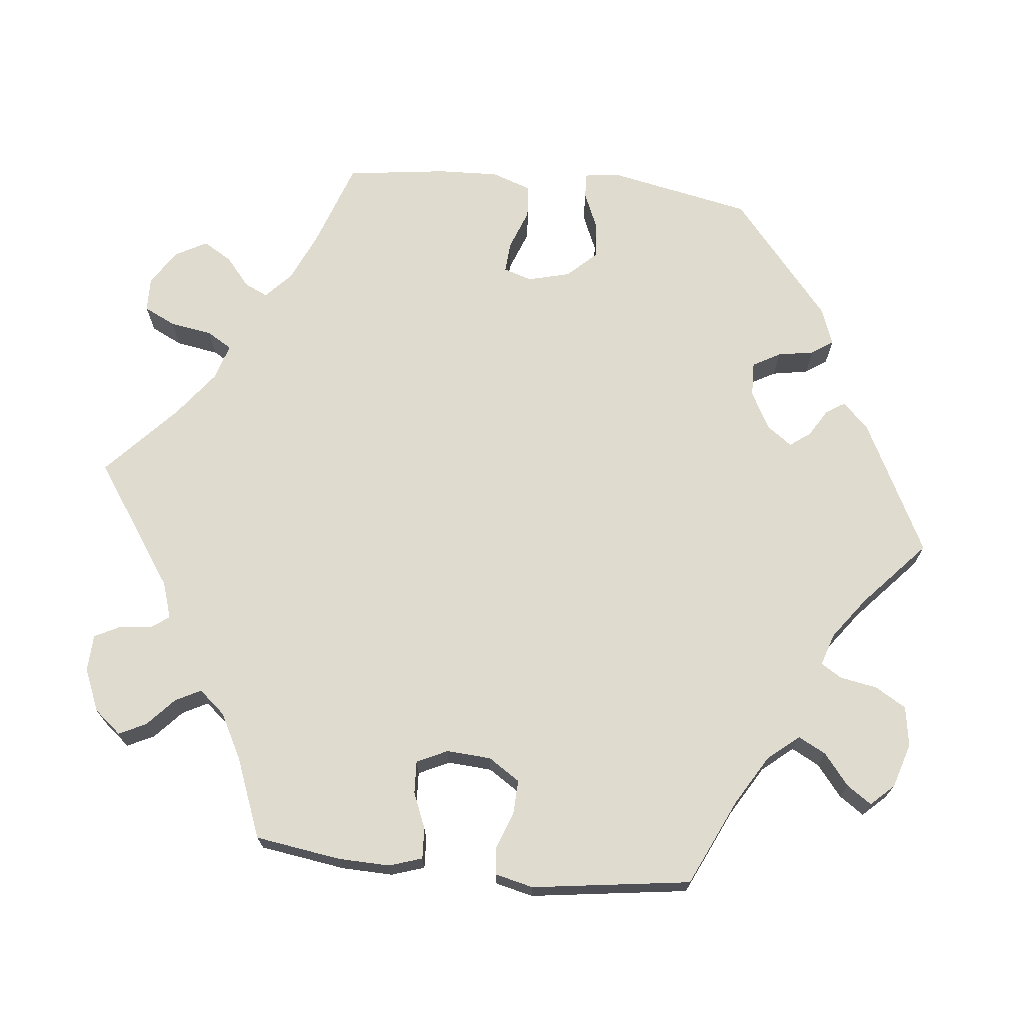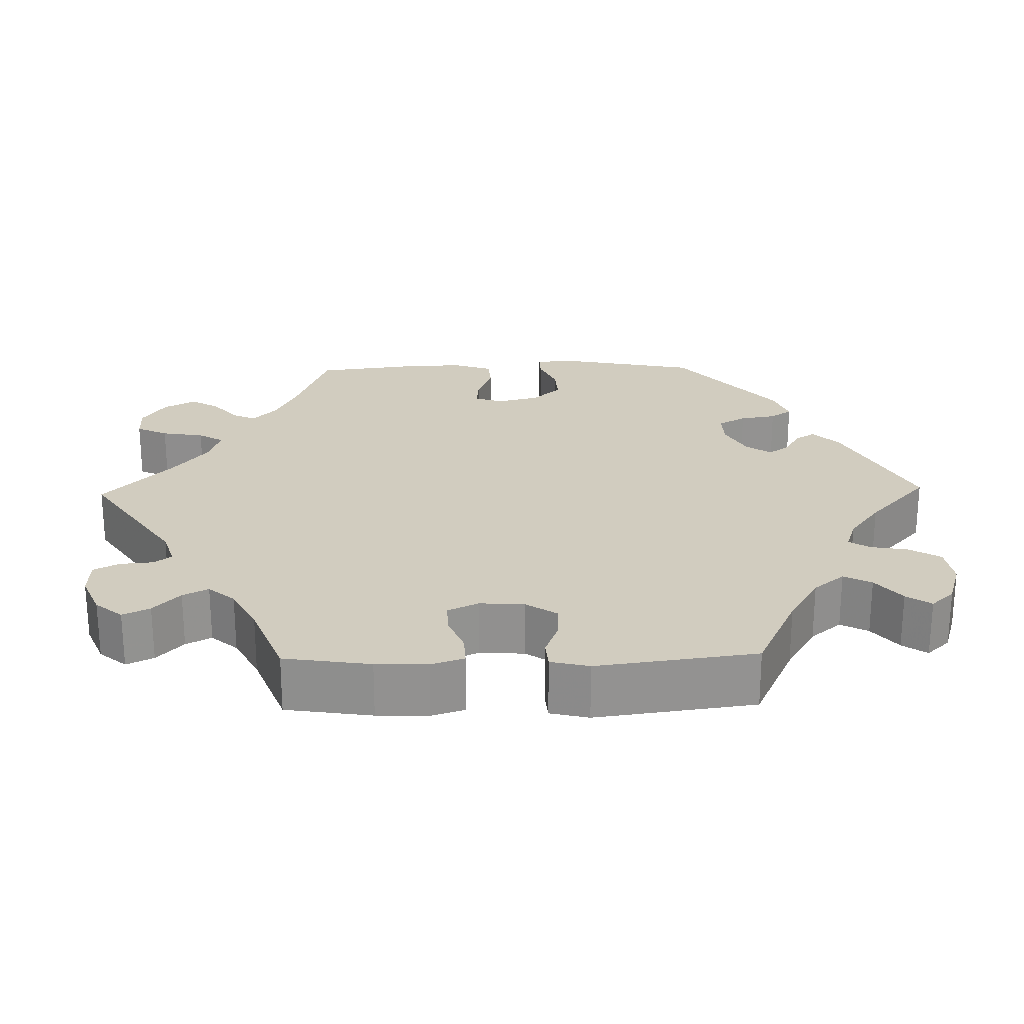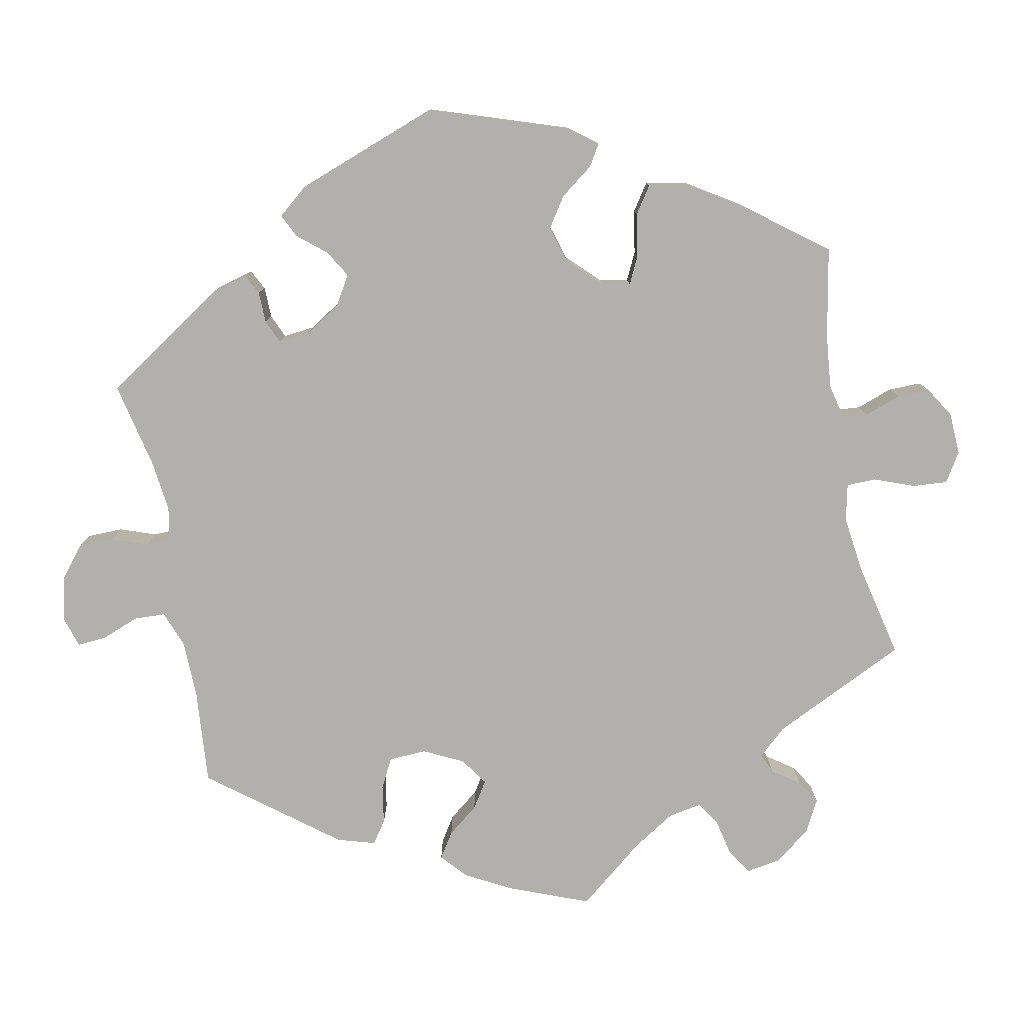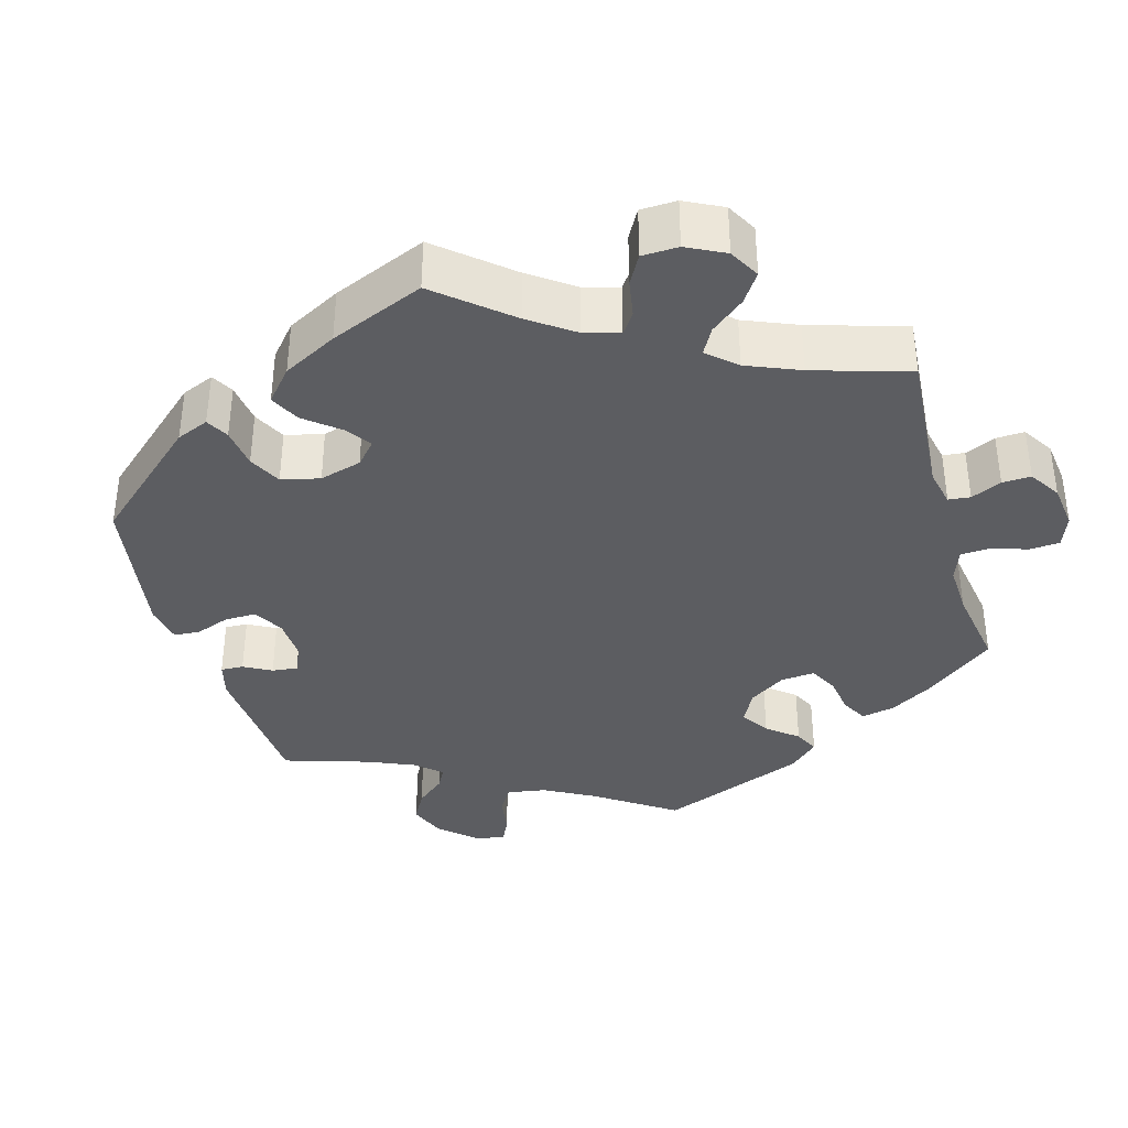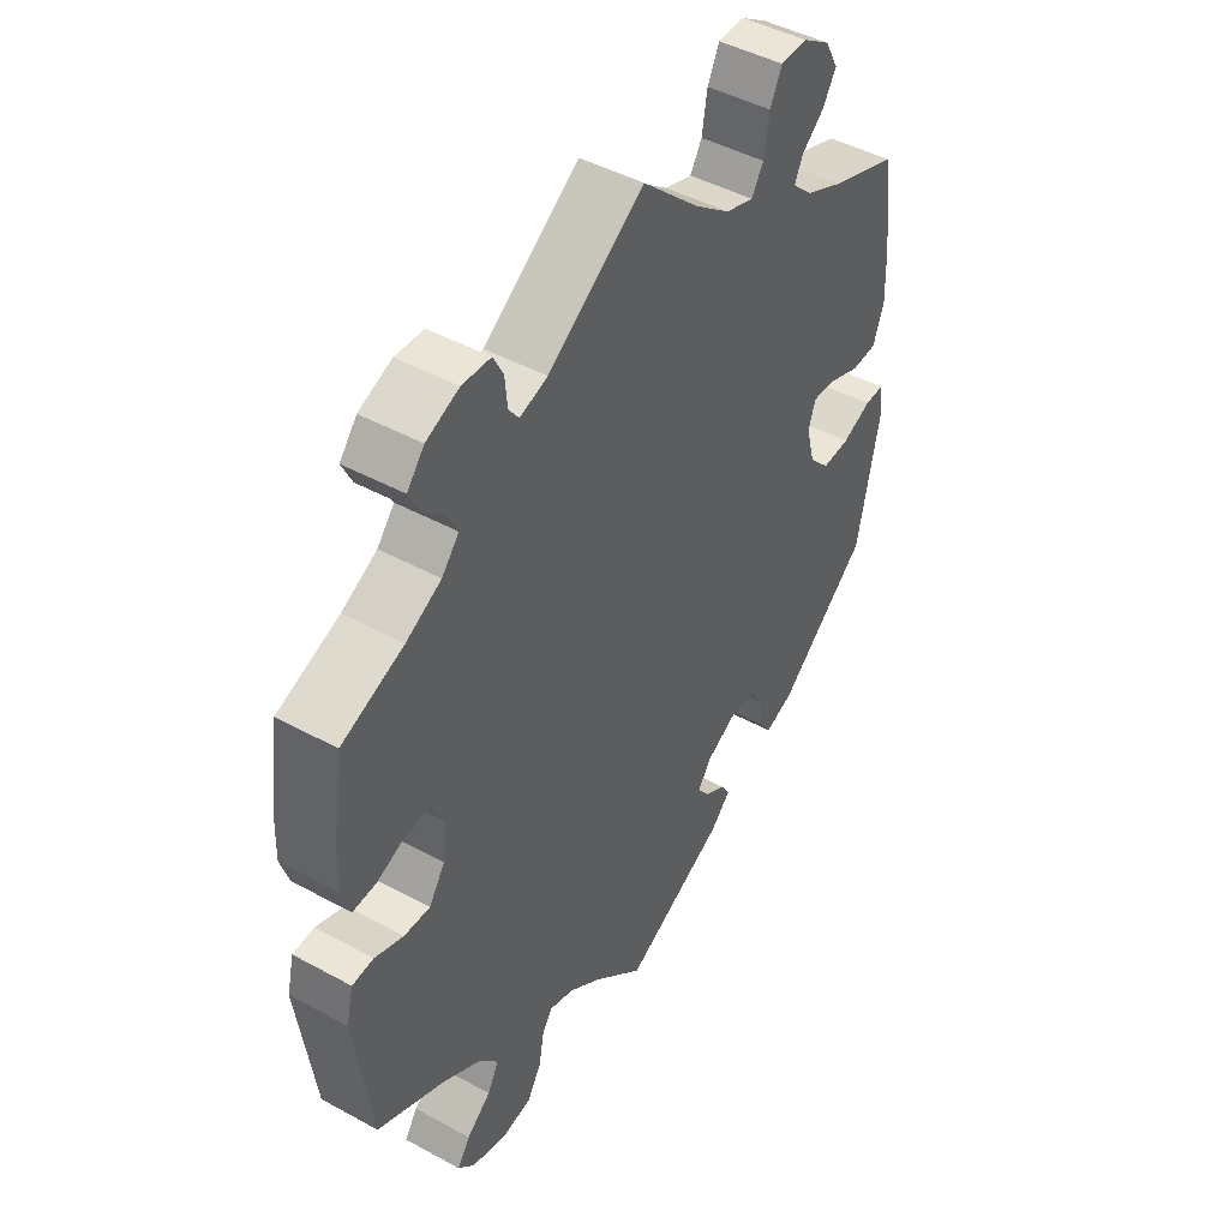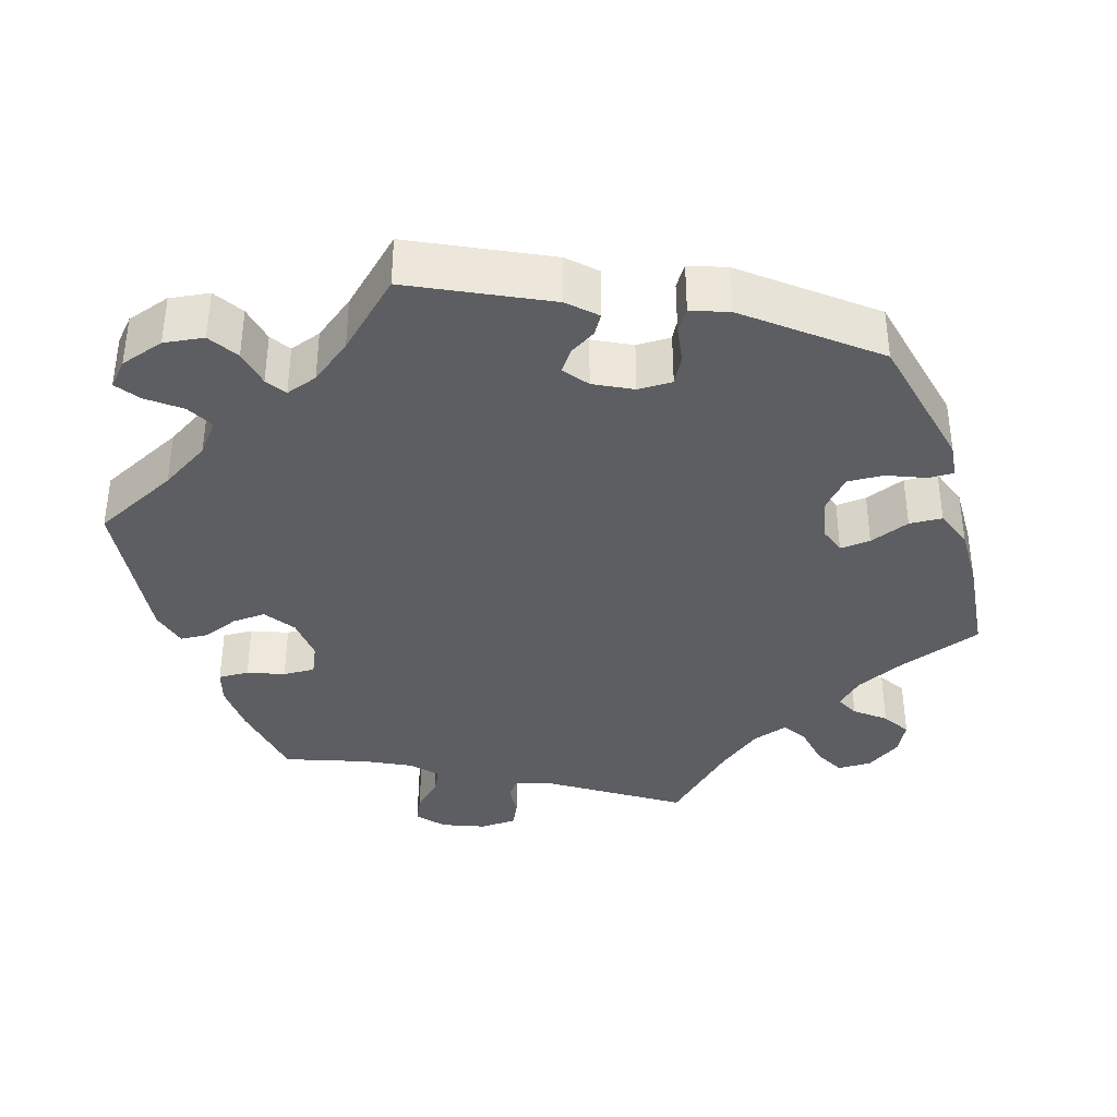
<metadata>
{"format":"obj","ext":"obj","renderer":"f3d","projection":"perspective","resolution":1024,"background":"white","views":[{"elev":70.5,"azim":95.9,"up":"+Y"},{"elev":23.9,"azim":88.7,"up":"+Y"},{"elev":-78.8,"azim":-109.0,"up":"+Y"},{"elev":-36.8,"azim":-43.9,"up":"+Y"},{"elev":45.6,"azim":122.2,"up":"+Z"},{"elev":-37.3,"azim":-161.9,"up":"+Y"}]}
</metadata>
<code>
v -0.171 0.07 -0.491
v -0.205 0.07 -0.457
v -0.189 0.07 -0.432
v -0.154 0.07 -0.411
v -0.134 0.07 -0.384
v -0.158 0.07 -0.351
v -0.207 0.07 -0.325
v -0.252 0.07 -0.324
v -0.272 0.07 -0.36
v -0.28 0.07 -0.407
v -0.299 0.07 -0.435
v -0.347 0.07 -0.417
v -0.5 0.07 -0.289
v -0.538 0.07 -0.102
v -0.532 0.07 -0.057
v -0.499 0.07 -0.058
v -0.45 0.07 -0.079
v -0.403 0.07 -0.082
v -0.368 0.07 -0.045
v -0.354 0.07 0.01
v -0.366 0.07 0.047
v -0.406 0.07 0.044
v -0.459 0.07 0.024
v -0.502 0.07 0.027
v -0.52 0.07 0.079
v -0.517 0.07 0.158
v -0.5 0.07 0.289
v -0.387 0.07 0.329
v -0.323 0.07 0.358
v -0.289 0.07 0.39
v -0.303 0.07 0.42
v -0.341 0.07 0.452
v -0.363 0.07 0.489
v -0.341 0.07 0.53
v -0.295 0.07 0.56
v -0.25 0.07 0.559
v -0.23 0.07 0.518
v -0.221 0.07 0.463
v -0.201 0.07 0.43
v -0.154 0.07 0.445
v -0.095 0.07 0.49
v 0 0.07 0.578
v 0.162 0.07 0.468
v 0.209 0.07 0.453
v 0.226 0.07 0.476
v 0.23 0.07 0.519
v 0.247 0.07 0.552
v 0.295 0.07 0.554
v 0.35 0.07 0.531
v 0.379 0.07 0.496
v 0.362 0.07 0.461
v 0.325 0.07 0.427
v 0.308 0.07 0.394
v 0.337 0.07 0.36
v 0.396 0.07 0.329
v 0.5 0.07 0.289
v 0.517 0.07 0.177
v 0.519 0.07 0.11
v 0.505 0.07 0.067
v 0.465 0.07 0.069
v 0.418 0.07 0.088
v 0.376 0.07 0.09
v 0.357 0.07 0.05
v 0.361 0.07 -0.008
v 0.388 0.07 -0.049
v 0.432 0.07 -0.047
v 0.48 0.07 -0.029
v 0.516 0.07 -0.032
v 0.528 0.07 -0.082
v 0.5 0.07 -0.289
v 0.387 0.07 -0.342
v 0.322 0.07 -0.381
v 0.289 0.07 -0.421
v 0.308 0.07 -0.457
v 0.349 0.07 -0.49
v 0.371 0.07 -0.522
v 0.343 0.07 -0.552
v 0.285 0.07 -0.57
v 0.233 0.07 -0.562
v 0.209 0.07 -0.522
v 0.2 0.07 -0.473
v 0.183 0.07 -0.446
v 0.141 0.07 -0.46
v 0.087 0.07 -0.5
v 0.001 0.07 -0.578
v -0.171 0 -0.491
v -0.205 0 -0.457
v -0.189 0 -0.432
v -0.154 0 -0.411
v -0.134 0 -0.384
v -0.158 0 -0.351
v -0.207 0 -0.325
v -0.252 0 -0.324
v -0.272 0 -0.36
v -0.28 0 -0.407
v -0.299 0 -0.435
v -0.347 0 -0.417
v -0.5 0 -0.289
v -0.538 0 -0.102
v -0.532 0 -0.057
v -0.499 0 -0.058
v -0.45 0 -0.079
v -0.403 0 -0.082
v -0.368 0 -0.045
v -0.354 0 0.01
v -0.366 0 0.047
v -0.406 0 0.044
v -0.459 0 0.024
v -0.502 0 0.027
v -0.52 0 0.079
v -0.517 0 0.158
v -0.5 0 0.289
v -0.387 0 0.329
v -0.323 0 0.358
v -0.289 0 0.39
v -0.303 0 0.42
v -0.341 0 0.452
v -0.363 0 0.489
v -0.341 0 0.53
v -0.295 0 0.56
v -0.25 0 0.559
v -0.23 0 0.518
v -0.221 0 0.463
v -0.201 0 0.43
v -0.154 0 0.445
v -0.095 0 0.49
v 0 0 0.578
v 0.162 0 0.468
v 0.209 0 0.453
v 0.226 0 0.476
v 0.23 0 0.519
v 0.247 0 0.552
v 0.295 0 0.554
v 0.35 0 0.531
v 0.379 0 0.496
v 0.362 0 0.461
v 0.325 0 0.427
v 0.308 0 0.394
v 0.337 0 0.36
v 0.396 0 0.329
v 0.5 0 0.289
v 0.517 0 0.177
v 0.519 0 0.11
v 0.505 0 0.067
v 0.465 0 0.069
v 0.418 0 0.088
v 0.376 0 0.09
v 0.357 0 0.05
v 0.361 0 -0.008
v 0.388 0 -0.049
v 0.432 0 -0.047
v 0.48 0 -0.029
v 0.516 0 -0.032
v 0.528 0 -0.082
v 0.5 0 -0.289
v 0.387 0 -0.342
v 0.322 0 -0.381
v 0.289 0 -0.421
v 0.308 0 -0.457
v 0.349 0 -0.49
v 0.371 0 -0.522
v 0.343 0 -0.552
v 0.285 0 -0.57
v 0.233 0 -0.562
v 0.209 0 -0.522
v 0.2 0 -0.473
v 0.183 0 -0.446
v 0.141 0 -0.46
v 0.087 0 -0.5
v 0.001 0 -0.578
f 84 85 1 2
f 83 84 2 3
f 82 83 3 4
f 78 79 80 81
f 78 81 82
f 77 78 82
f 74 75 76 77
f 73 74 77 82
f 72 73 82 4
f 68 69 70 71
f 66 67 68 71
f 65 66 71 72
f 64 65 72 4
f 58 59 60 61
f 58 61 62
f 55 56 57 58
f 54 55 58 62
f 53 54 62 63
f 49 50 51 52
f 49 52 53
f 48 49 53
f 45 46 47 48
f 44 45 48 53
f 43 44 53 63
f 41 42 43 63
f 35 36 37 38
f 35 38 39
f 34 35 39
f 31 32 33 34
f 30 31 34 39
f 29 30 39 40
f 25 26 27 28
f 25 28 29
f 22 23 24 25
f 21 22 25 29
f 20 21 29 40
f 14 15 16 17
f 14 17 18
f 13 14 18
f 12 13 18 19
f 9 10 11 12
f 8 9 12 19
f 63 64 4 5
f 41 63 5 6
f 40 41 6 7
f 19 20 40
f 7 8 19 40
f 87 86 170 169
f 88 87 169 168
f 89 88 168 167
f 166 165 164 163
f 167 166 163
f 167 163 162
f 162 161 160 159
f 167 162 159 158
f 89 167 158 157
f 156 155 154 153
f 156 153 152 151
f 157 156 151 150
f 89 157 150 149
f 146 145 144 143
f 147 146 143
f 143 142 141 140
f 147 143 140 139
f 148 147 139 138
f 137 136 135 134
f 138 137 134
f 138 134 133
f 133 132 131 130
f 138 133 130 129
f 148 138 129 128
f 148 128 127 126
f 123 122 121 120
f 124 123 120
f 124 120 119
f 119 118 117 116
f 124 119 116 115
f 125 124 115 114
f 113 112 111 110
f 114 113 110
f 110 109 108 107
f 114 110 107 106
f 125 114 106 105
f 102 101 100 99
f 103 102 99
f 103 99 98
f 104 103 98 97
f 97 96 95 94
f 104 97 94 93
f 90 89 149 148
f 91 90 148 126
f 92 91 126 125
f 125 105 104
f 125 104 93 92
f 1 86 87 2
f 2 87 88 3
f 3 88 89 4
f 4 89 90 5
f 5 90 91 6
f 6 91 92 7
f 7 92 93 8
f 8 93 94 9
f 9 94 95 10
f 10 95 96 11
f 11 96 97 12
f 12 97 98 13
f 13 98 99 14
f 14 99 100 15
f 15 100 101 16
f 16 101 102 17
f 17 102 103 18
f 18 103 104 19
f 19 104 105 20
f 20 105 106 21
f 21 106 107 22
f 22 107 108 23
f 23 108 109 24
f 24 109 110 25
f 25 110 111 26
f 26 111 112 27
f 27 112 113 28
f 28 113 114 29
f 29 114 115 30
f 30 115 116 31
f 31 116 117 32
f 32 117 118 33
f 33 118 119 34
f 34 119 120 35
f 35 120 121 36
f 36 121 122 37
f 37 122 123 38
f 38 123 124 39
f 39 124 125 40
f 40 125 126 41
f 41 126 127 42
f 42 127 128 43
f 43 128 129 44
f 44 129 130 45
f 45 130 131 46
f 46 131 132 47
f 47 132 133 48
f 48 133 134 49
f 49 134 135 50
f 50 135 136 51
f 51 136 137 52
f 52 137 138 53
f 53 138 139 54
f 54 139 140 55
f 55 140 141 56
f 56 141 142 57
f 57 142 143 58
f 58 143 144 59
f 59 144 145 60
f 60 145 146 61
f 61 146 147 62
f 62 147 148 63
f 63 148 149 64
f 64 149 150 65
f 65 150 151 66
f 66 151 152 67
f 67 152 153 68
f 68 153 154 69
f 69 154 155 70
f 70 155 156 71
f 71 156 157 72
f 72 157 158 73
f 73 158 159 74
f 74 159 160 75
f 75 160 161 76
f 76 161 162 77
f 77 162 163 78
f 78 163 164 79
f 79 164 165 80
f 80 165 166 81
f 81 166 167 82
f 82 167 168 83
f 83 168 169 84
f 84 169 170 85
f 85 170 86 1

</code>
